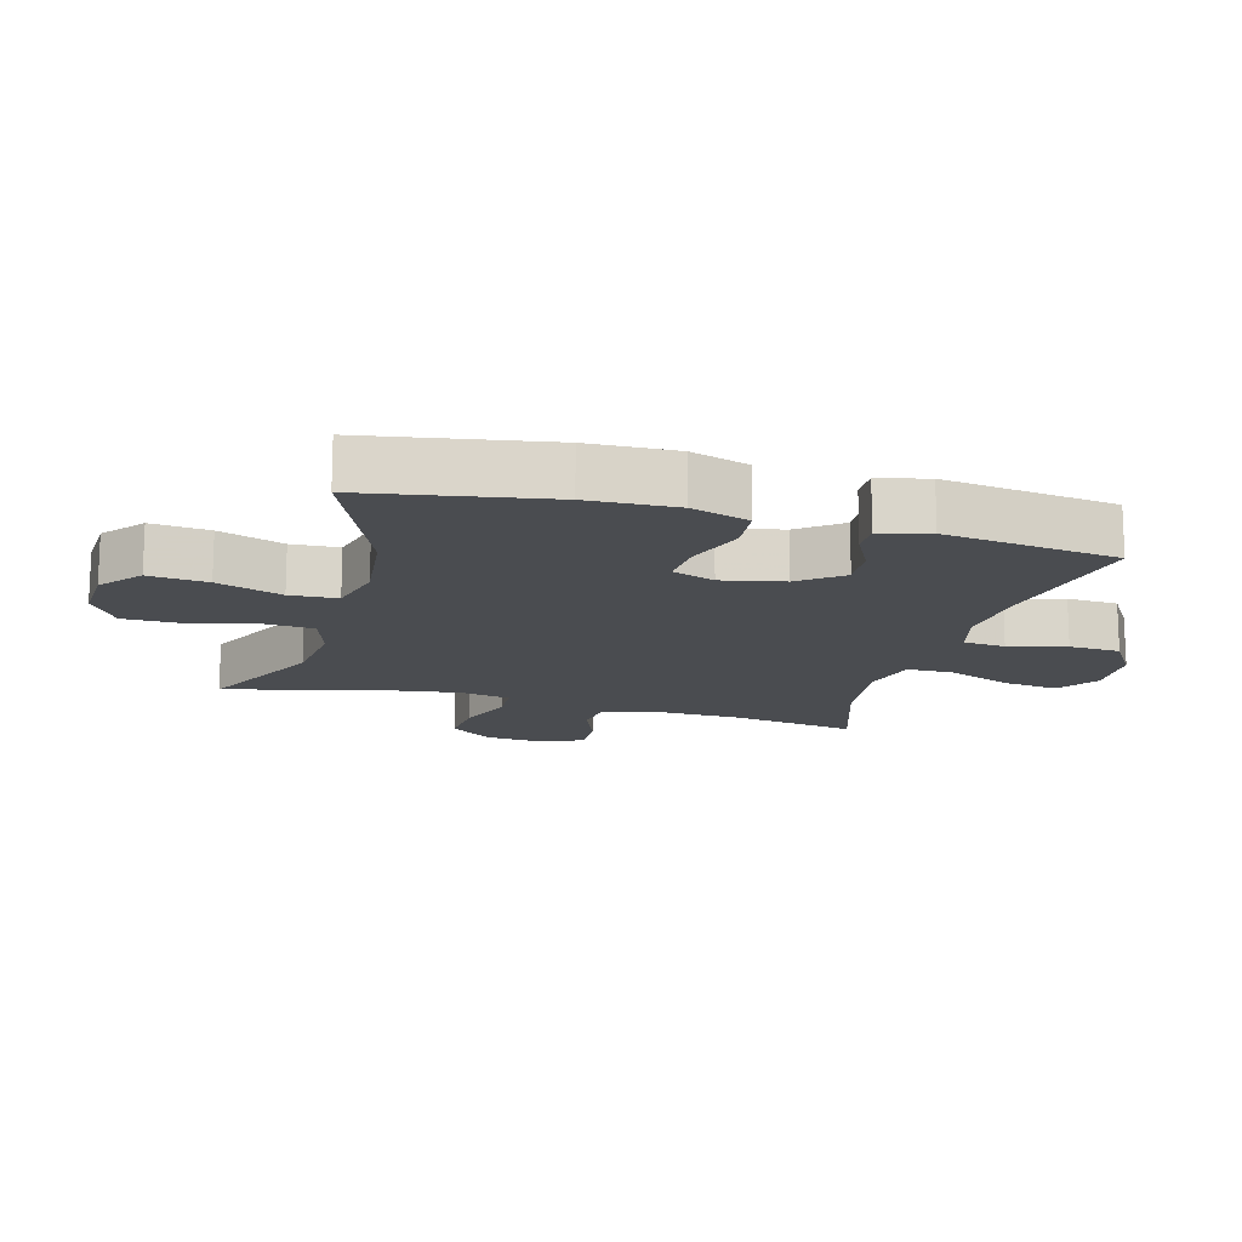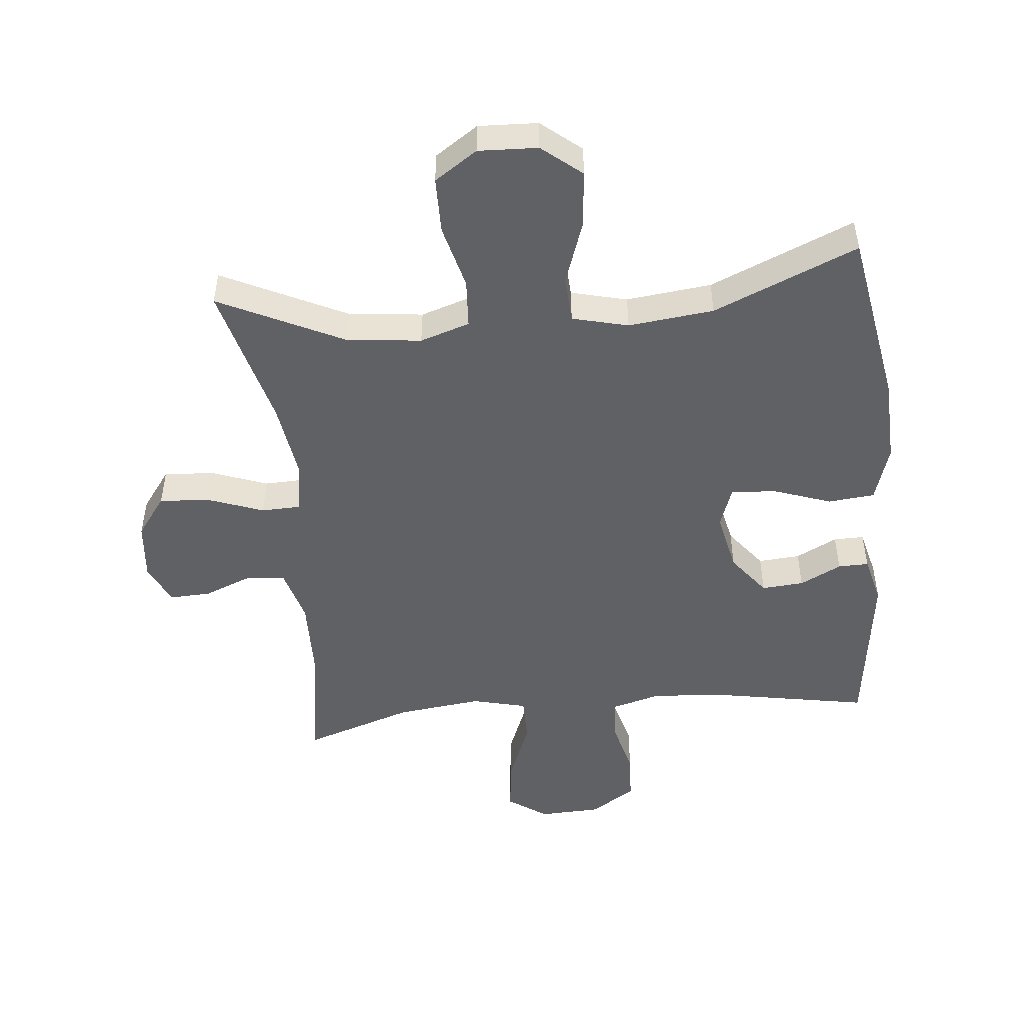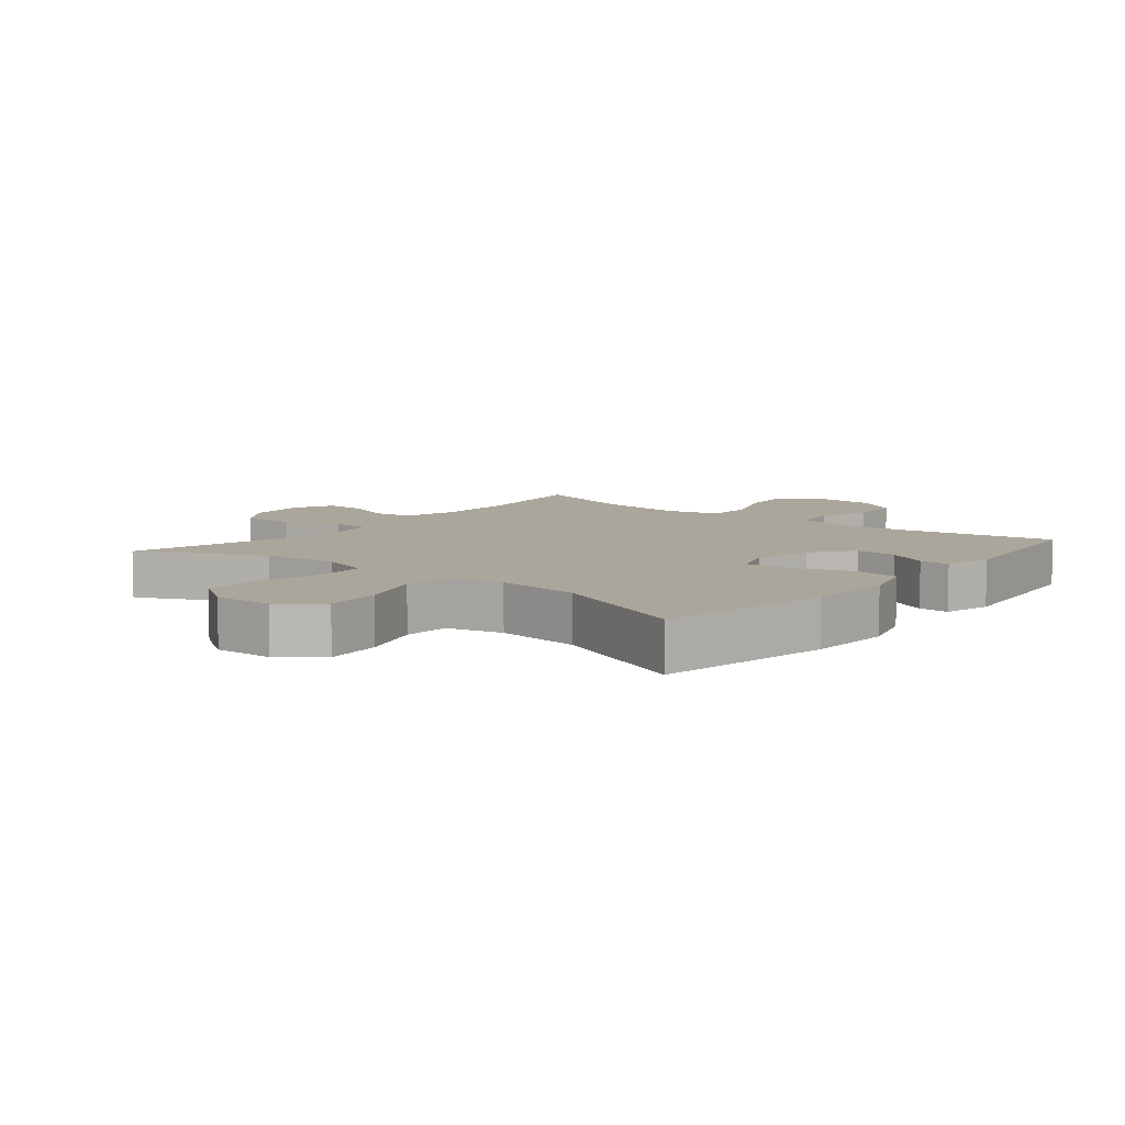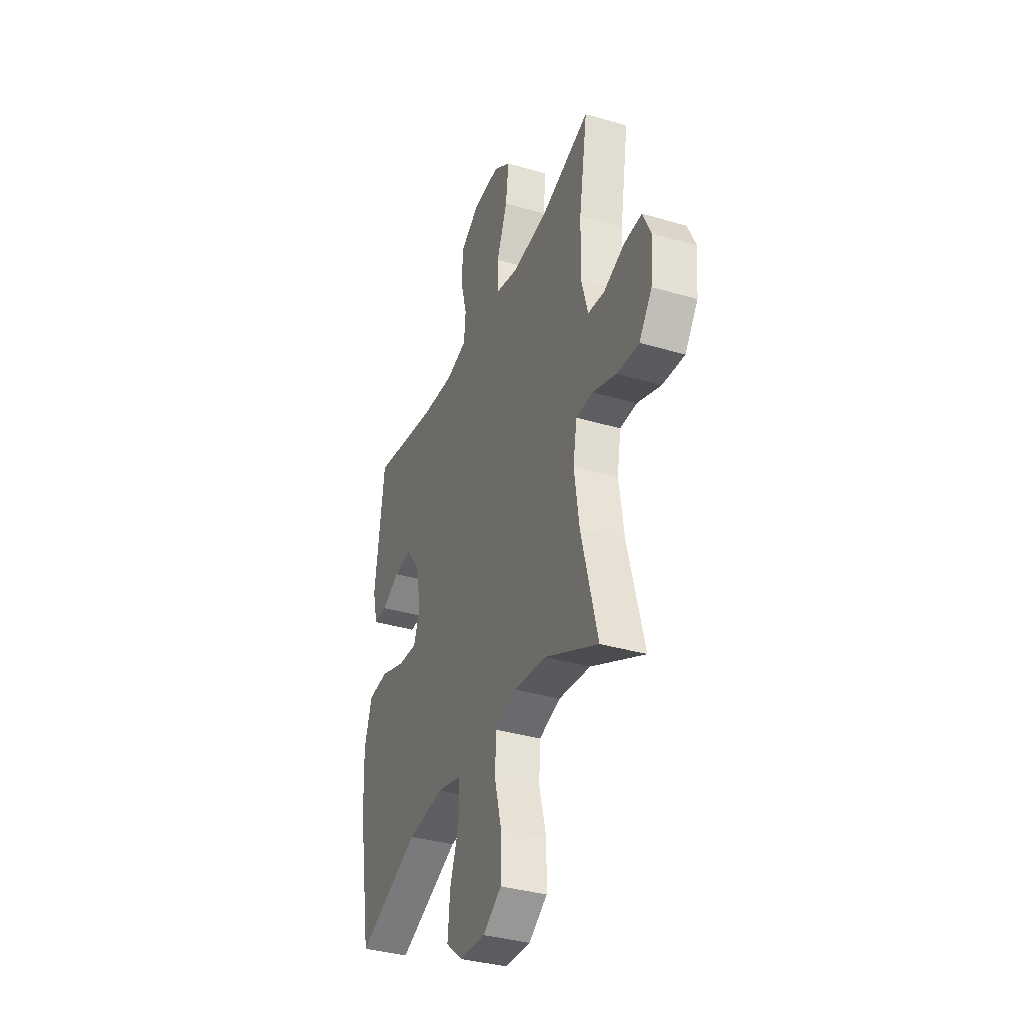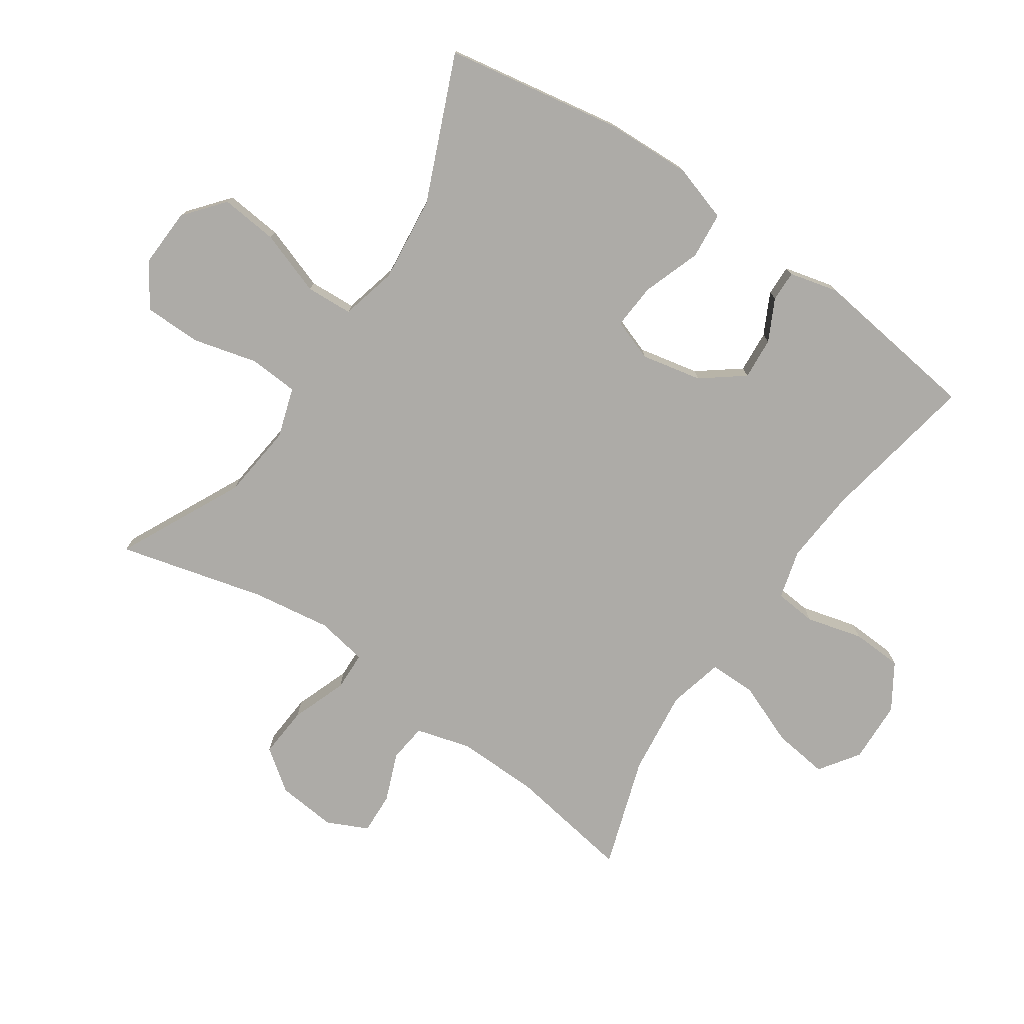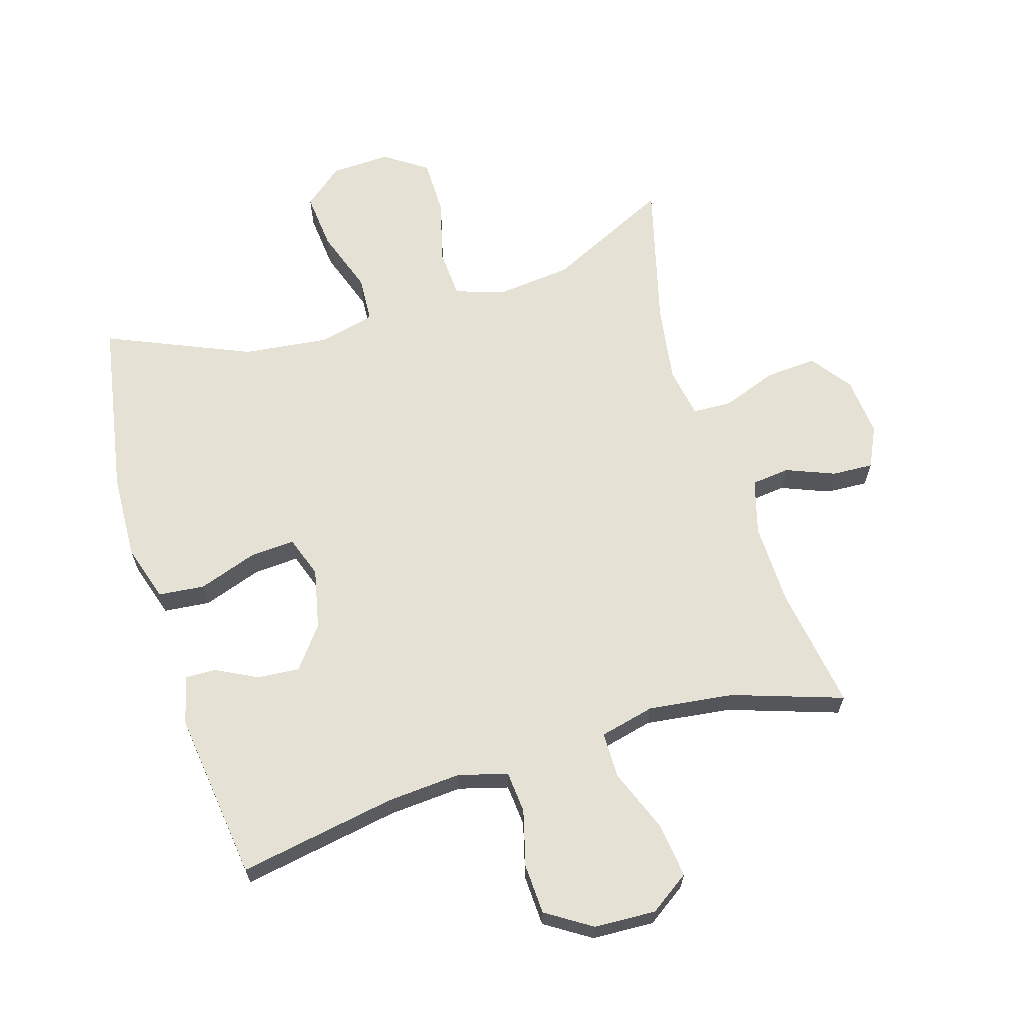
<metadata>
{"format":"obj","ext":"obj","renderer":"f3d","projection":"perspective","resolution":1024,"background":"white","views":[{"elev":-15.1,"azim":-105.6,"up":"+Y"},{"elev":-49.0,"azim":-174.3,"up":"+Y"},{"elev":7.9,"azim":-140.5,"up":"+Y"},{"elev":-36.0,"azim":68.9,"up":"+Z"},{"elev":-76.4,"azim":-124.3,"up":"+Y"},{"elev":64.8,"azim":-16.7,"up":"+Y"}]}
</metadata>
<code>
v -0.5 0.07 -0.5
v -0.548 0.07 -0.222
v -0.553 0.07 -0.087
v -0.525 0.07 0.002
v -0.452 0.07 0.009
v -0.361 0.07 -0.023
v -0.29 0.07 -0.028
v -0.267 0.07 0.037
v -0.287 0.07 0.132
v -0.337 0.07 0.197
v -0.403 0.07 0.192
v -0.468 0.07 0.159
v -0.516 0.07 0.158
v -0.535 0.07 0.234
v -0.5 0.07 0.5
v -0.253 0.07 0.455
v -0.137 0.07 0.446
v -0.06 0.07 0.467
v -0.054 0.07 0.532
v -0.077 0.07 0.62
v -0.073 0.07 0.699
v -0.002 0.07 0.744
v 0.095 0.07 0.748
v 0.157 0.07 0.705
v 0.146 0.07 0.619
v 0.107 0.07 0.521
v 0.107 0.07 0.448
v 0.193 0.07 0.427
v 0.327 0.07 0.443
v 0.5 0.07 0.5
v 0.469 0.07 0.306
v 0.466 0.07 0.177
v 0.49 0.07 0.091
v 0.55 0.07 0.084
v 0.626 0.07 0.114
v 0.691 0.07 0.117
v 0.721 0.07 0.053
v 0.712 0.07 -0.04
v 0.665 0.07 -0.104
v 0.585 0.07 -0.098
v 0.498 0.07 -0.066
v 0.437 0.07 -0.068
v 0.423 0.07 -0.148
v 0.441 0.07 -0.271
v 0.5 0.07 -0.5
v 0.305 0.07 -0.405
v 0.188 0.07 -0.392
v 0.11 0.07 -0.417
v 0.105 0.07 -0.494
v 0.131 0.07 -0.595
v 0.13 0.07 -0.684
v 0.063 0.07 -0.729
v -0.03 0.07 -0.725
v -0.092 0.07 -0.674
v -0.083 0.07 -0.584
v -0.048 0.07 -0.484
v -0.052 0.07 -0.411
v -0.14 0.07 -0.389
v -0.274 0.07 -0.404
v -0.5 0 -0.5
v -0.548 0 -0.222
v -0.553 0 -0.087
v -0.525 0 0.002
v -0.452 0 0.009
v -0.361 0 -0.023
v -0.29 0 -0.028
v -0.267 0 0.037
v -0.287 0 0.132
v -0.337 0 0.197
v -0.403 0 0.192
v -0.468 0 0.159
v -0.516 0 0.158
v -0.535 0 0.234
v -0.5 0 0.5
v -0.253 0 0.455
v -0.137 0 0.446
v -0.06 0 0.467
v -0.054 0 0.532
v -0.077 0 0.62
v -0.073 0 0.699
v -0.002 0 0.744
v 0.095 0 0.748
v 0.157 0 0.705
v 0.146 0 0.619
v 0.107 0 0.521
v 0.107 0 0.448
v 0.193 0 0.427
v 0.327 0 0.443
v 0.5 0 0.5
v 0.469 0 0.306
v 0.466 0 0.177
v 0.49 0 0.091
v 0.55 0 0.084
v 0.626 0 0.114
v 0.691 0 0.117
v 0.721 0 0.053
v 0.712 0 -0.04
v 0.665 0 -0.104
v 0.585 0 -0.098
v 0.498 0 -0.066
v 0.437 0 -0.068
v 0.423 0 -0.148
v 0.441 0 -0.271
v 0.5 0 -0.5
v 0.305 0 -0.405
v 0.188 0 -0.392
v 0.11 0 -0.417
v 0.105 0 -0.494
v 0.131 0 -0.595
v 0.13 0 -0.684
v 0.063 0 -0.729
v -0.03 0 -0.725
v -0.092 0 -0.674
v -0.083 0 -0.584
v -0.048 0 -0.484
v -0.052 0 -0.411
v -0.14 0 -0.389
v -0.274 0 -0.404
f 53 54 55 56
f 53 56 57
f 52 53 57
f 49 50 51 52
f 48 49 52 57
f 47 48 57 58
f 44 45 46
f 43 44 46 47
f 42 43 47 58
f 38 39 40 41
f 38 41 42
f 37 38 42
f 34 35 36 37
f 33 34 37 42
f 32 33 42 58
f 29 30 31
f 28 29 31 32
f 27 28 32 58
f 23 24 25 26
f 19 20 21 22
f 18 19 22 23
f 13 14 15 16
f 11 12 13 16
f 10 11 16 17
f 9 10 17 18
f 3 4 5 6
f 3 6 7
f 59 1 2 3
f 59 3 7
f 58 59 7 8
f 18 23 26 27
f 18 27 58
f 8 9 18 58
f 115 114 113 112
f 116 115 112
f 116 112 111
f 111 110 109 108
f 116 111 108 107
f 117 116 107 106
f 105 104 103
f 106 105 103 102
f 117 106 102 101
f 100 99 98 97
f 101 100 97
f 101 97 96
f 96 95 94 93
f 101 96 93 92
f 117 101 92 91
f 90 89 88
f 91 90 88 87
f 117 91 87 86
f 85 84 83 82
f 81 80 79 78
f 82 81 78 77
f 75 74 73 72
f 75 72 71 70
f 76 75 70 69
f 77 76 69 68
f 65 64 63 62
f 66 65 62
f 62 61 60 118
f 66 62 118
f 67 66 118 117
f 86 85 82 77
f 117 86 77
f 117 77 68 67
f 1 60 61 2
f 2 61 62 3
f 3 62 63 4
f 4 63 64 5
f 5 64 65 6
f 6 65 66 7
f 7 66 67 8
f 8 67 68 9
f 9 68 69 10
f 10 69 70 11
f 11 70 71 12
f 12 71 72 13
f 13 72 73 14
f 14 73 74 15
f 15 74 75 16
f 16 75 76 17
f 17 76 77 18
f 18 77 78 19
f 19 78 79 20
f 20 79 80 21
f 21 80 81 22
f 22 81 82 23
f 23 82 83 24
f 24 83 84 25
f 25 84 85 26
f 26 85 86 27
f 27 86 87 28
f 28 87 88 29
f 29 88 89 30
f 30 89 90 31
f 31 90 91 32
f 32 91 92 33
f 33 92 93 34
f 34 93 94 35
f 35 94 95 36
f 36 95 96 37
f 37 96 97 38
f 38 97 98 39
f 39 98 99 40
f 40 99 100 41
f 41 100 101 42
f 42 101 102 43
f 43 102 103 44
f 44 103 104 45
f 45 104 105 46
f 46 105 106 47
f 47 106 107 48
f 48 107 108 49
f 49 108 109 50
f 50 109 110 51
f 51 110 111 52
f 52 111 112 53
f 53 112 113 54
f 54 113 114 55
f 55 114 115 56
f 56 115 116 57
f 57 116 117 58
f 58 117 118 59
f 59 118 60 1

</code>
